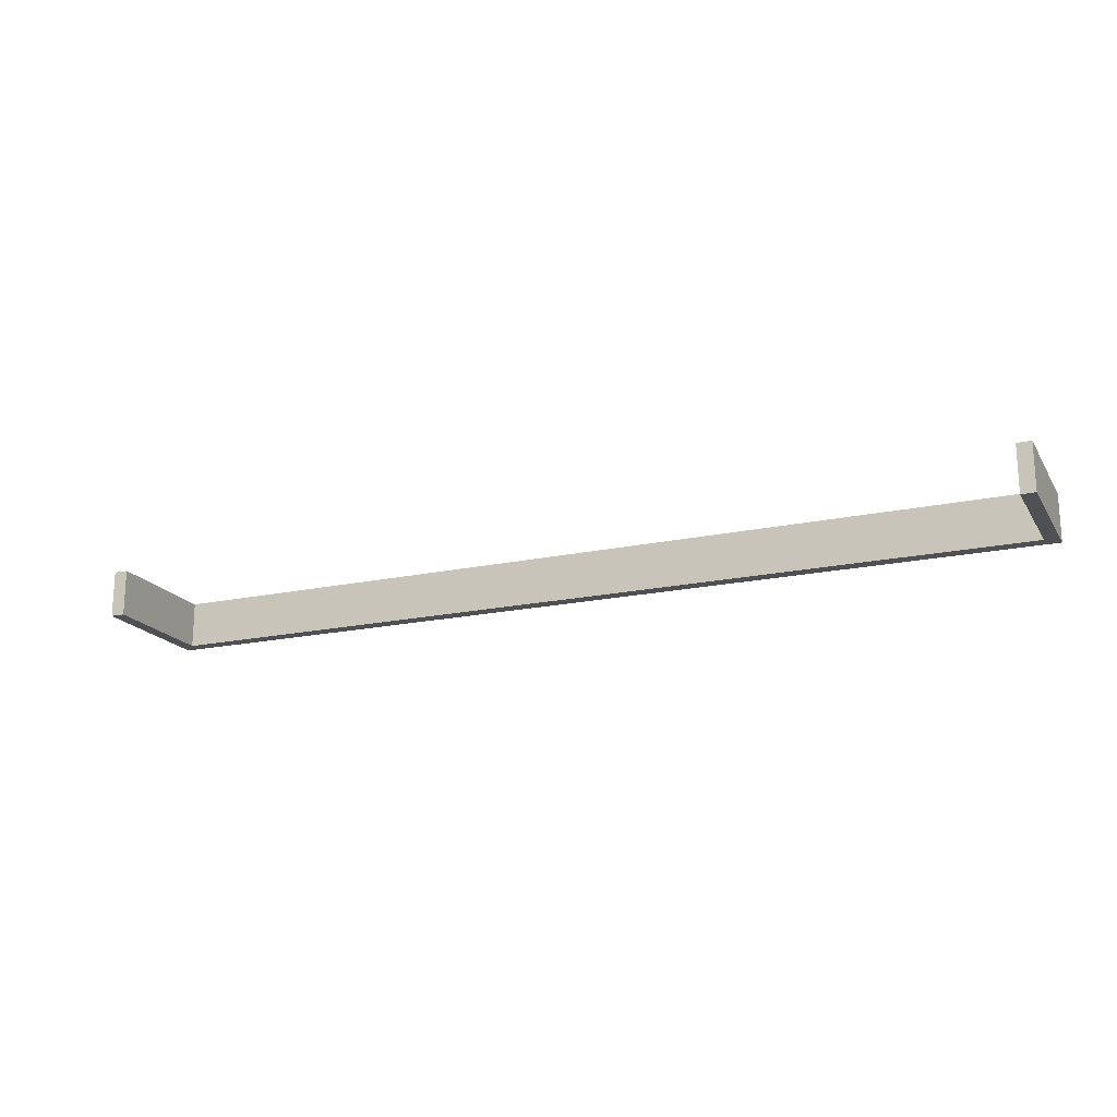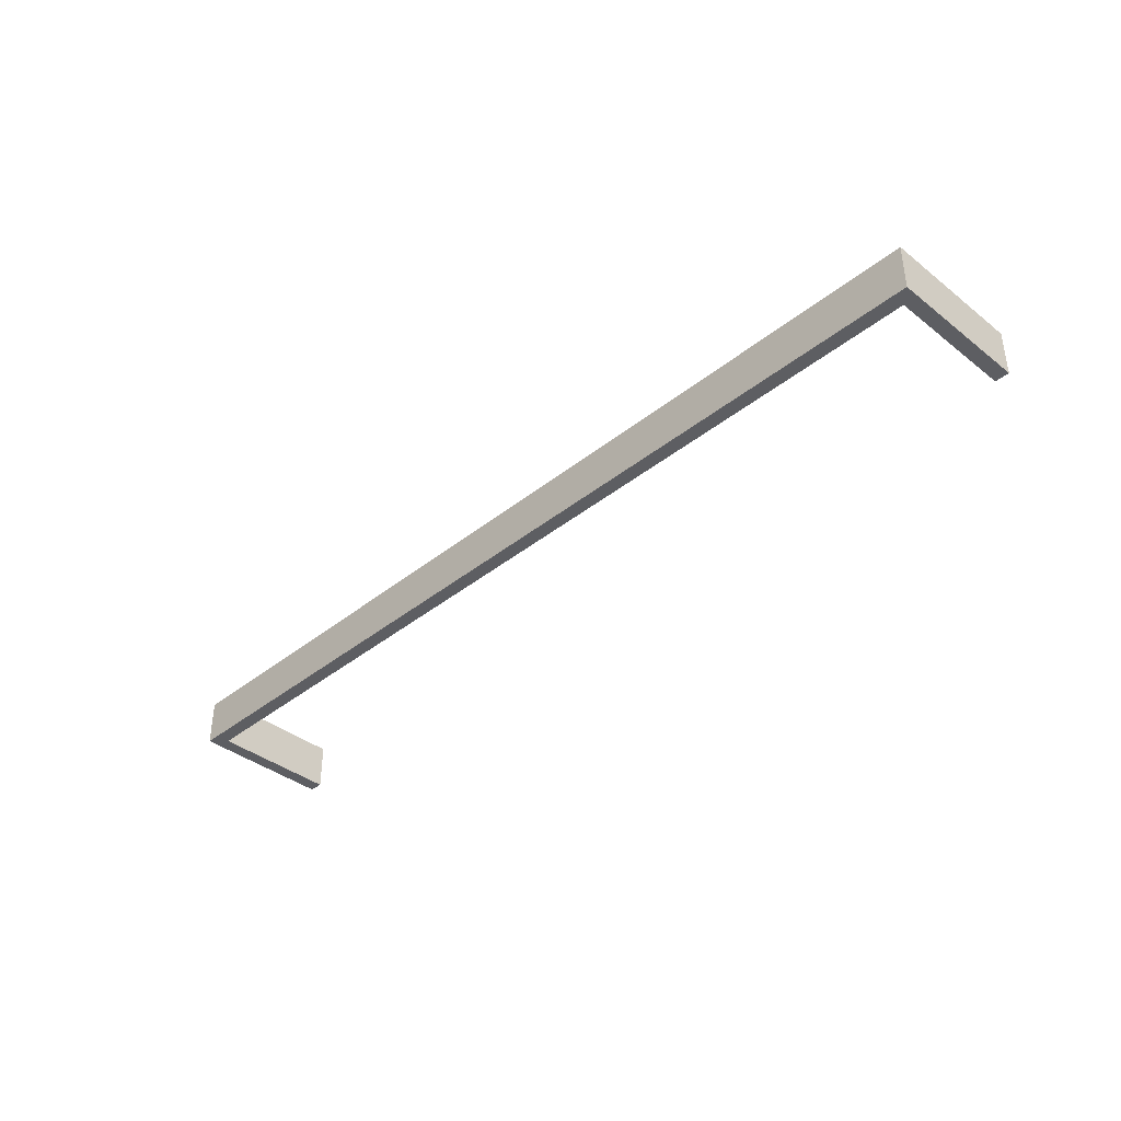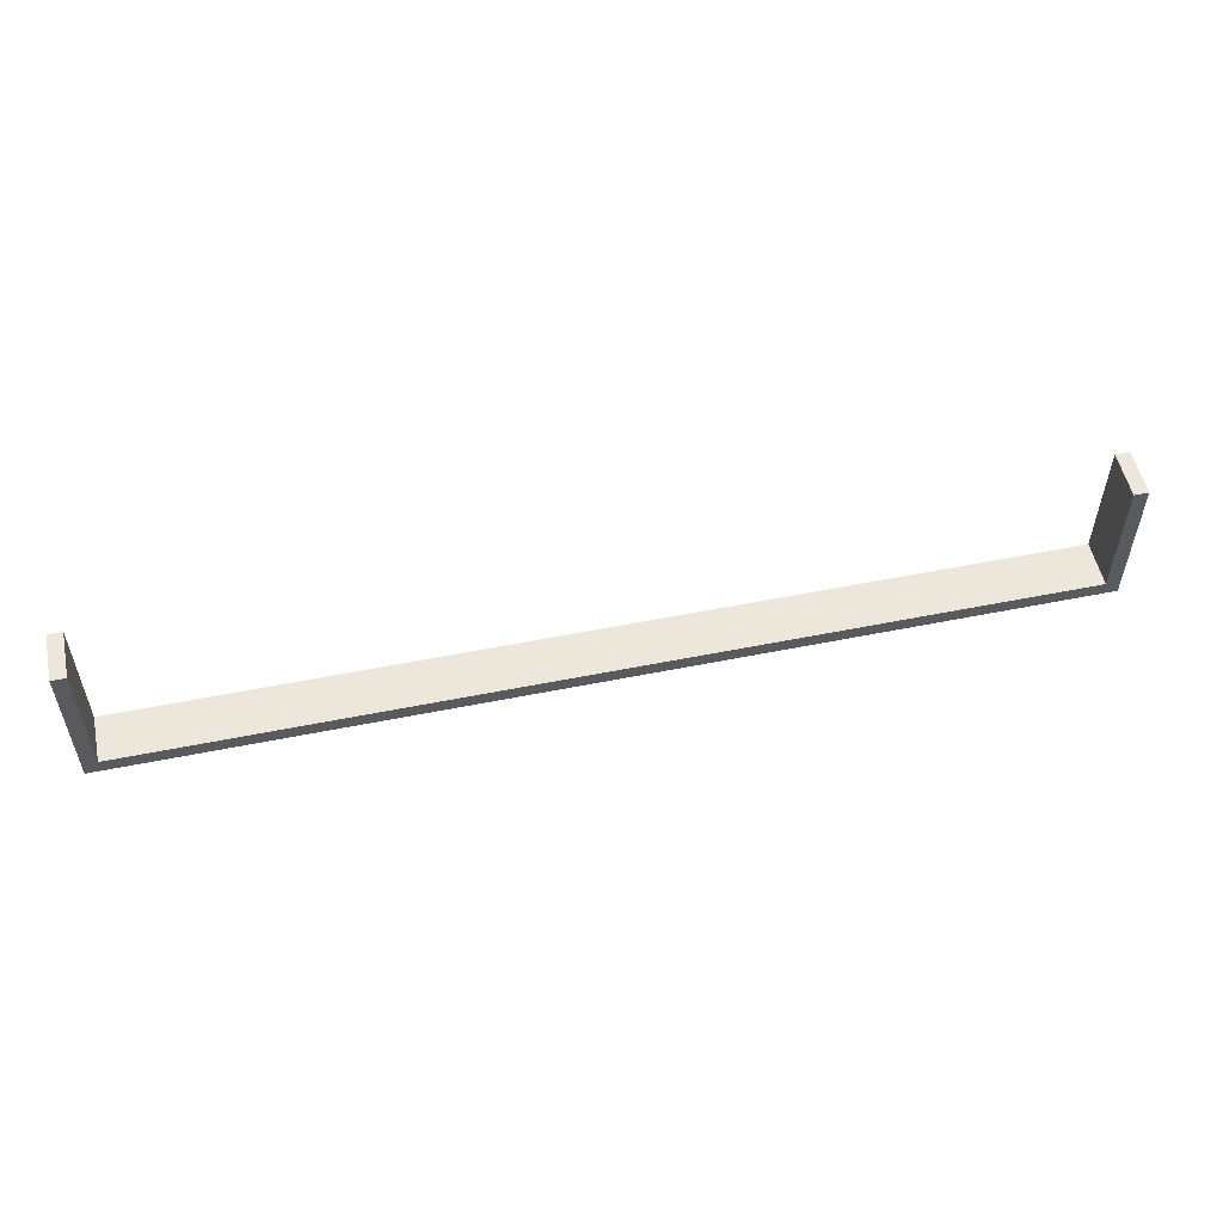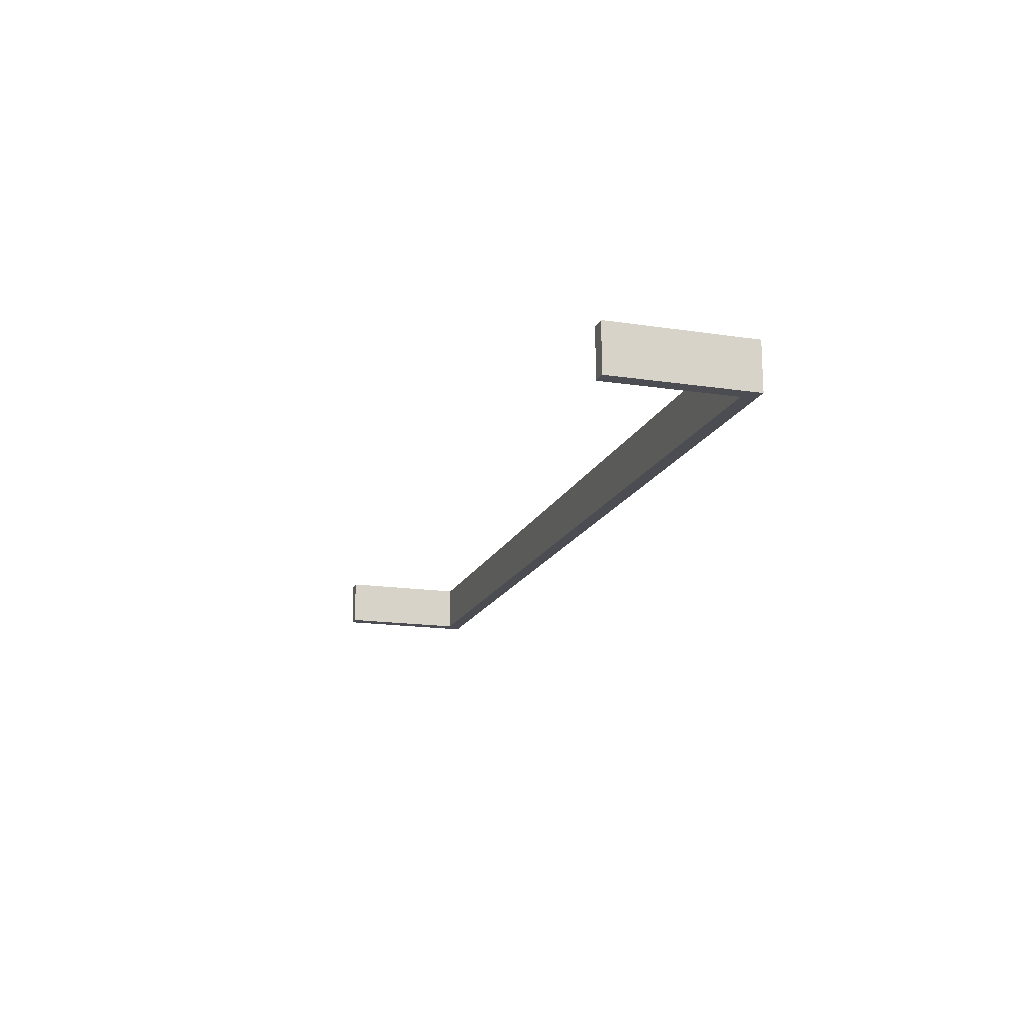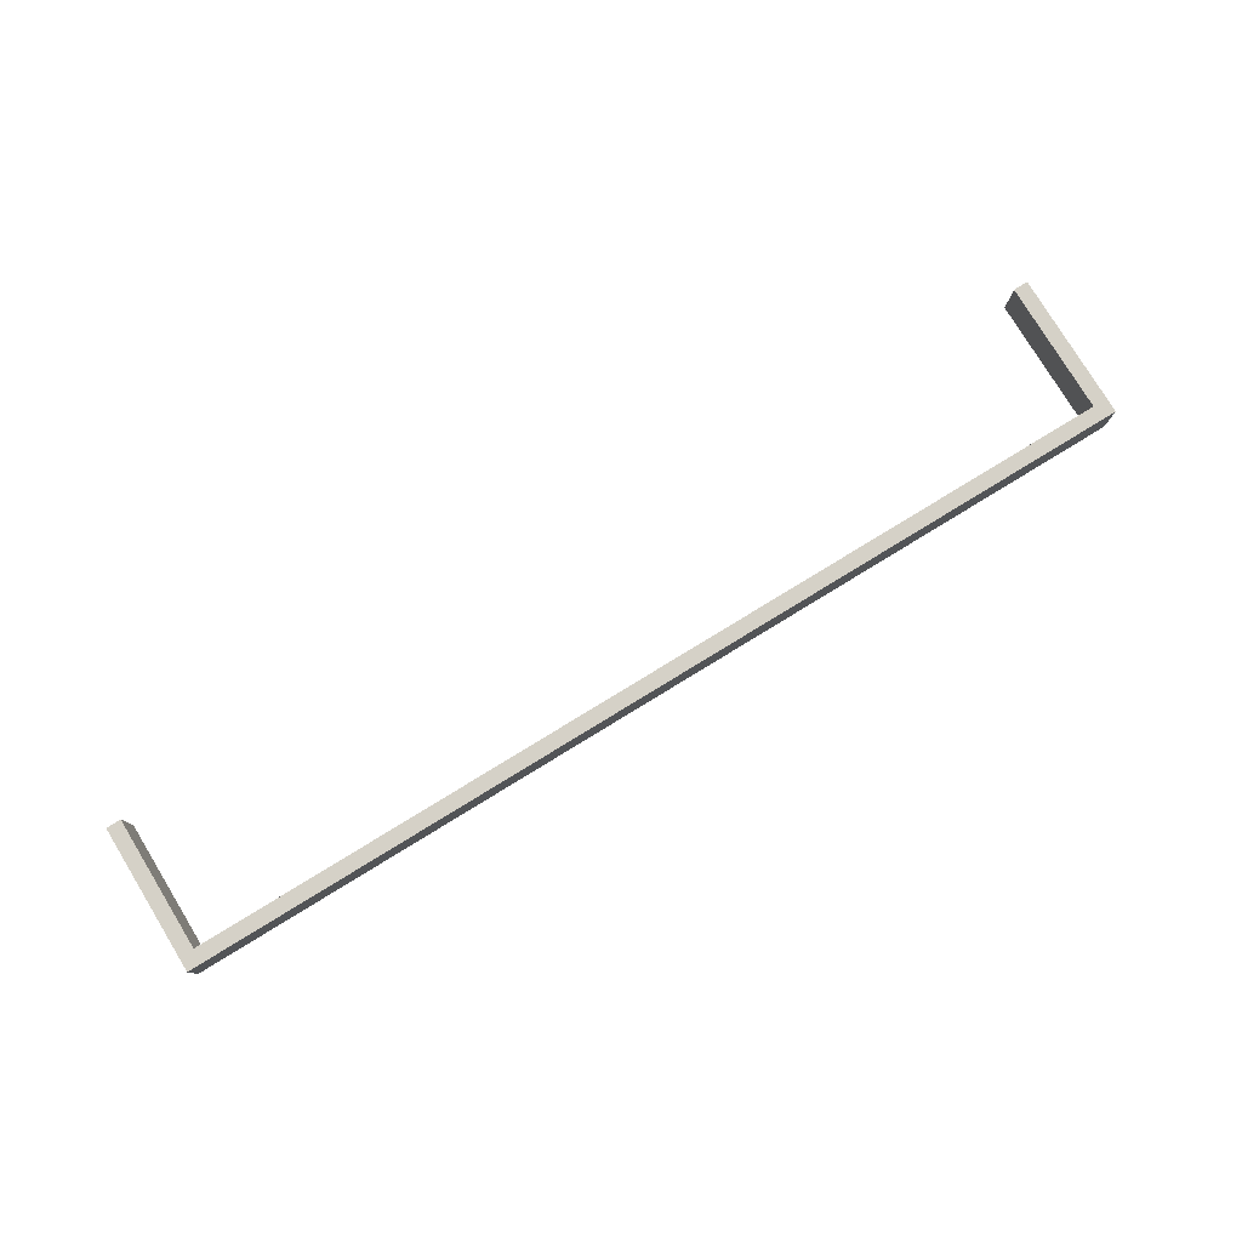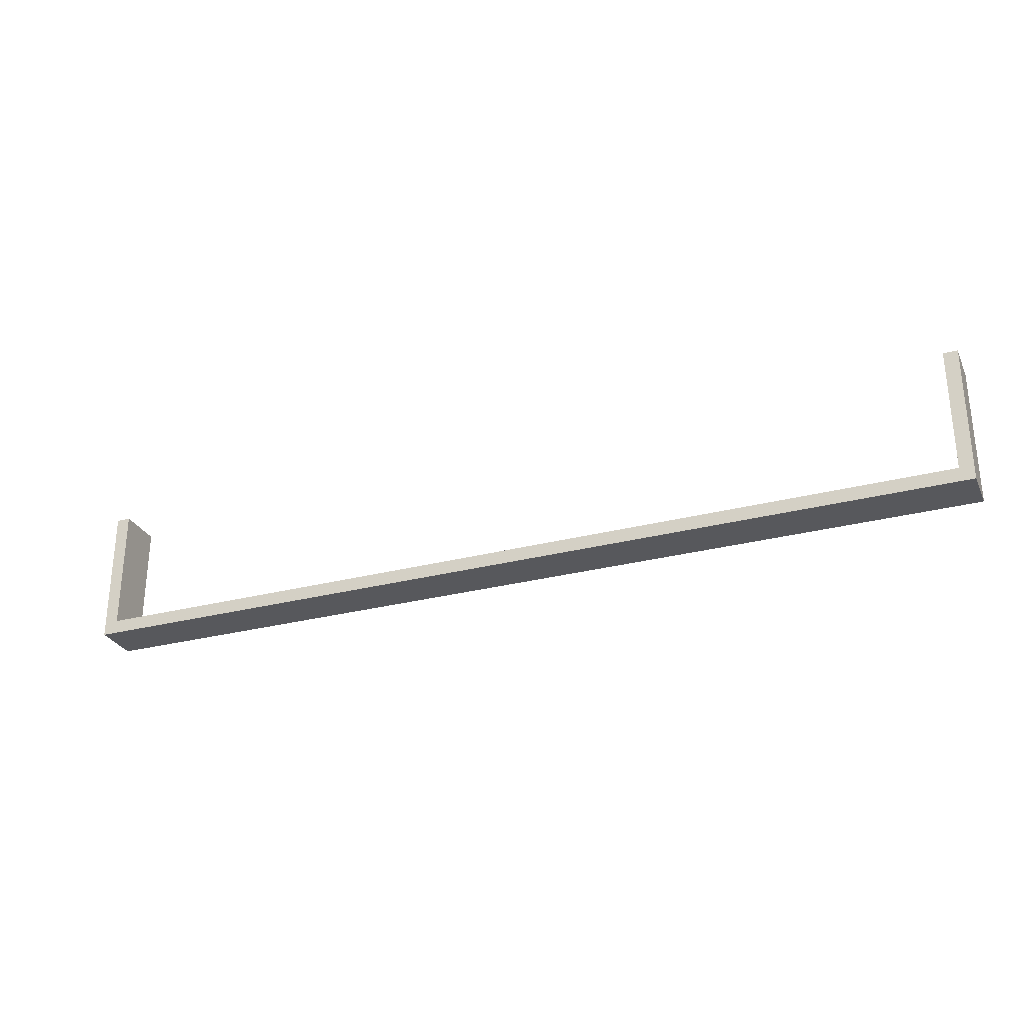
<metadata>
{"format":"obj","ext":"obj","renderer":"f3d","projection":"perspective","resolution":1024,"background":"white","views":[{"elev":-18.6,"azim":22.7,"up":"+Y"},{"elev":-38.5,"azim":-134.6,"up":"+Y"},{"elev":53.8,"azim":-12.1,"up":"+Z"},{"elev":-16.4,"azim":72.7,"up":"+Y"},{"elev":78.7,"azim":148.6,"up":"+Y"},{"elev":-28.7,"azim":21.5,"up":"+Z"}]}
</metadata>
<code>
o C2/C/mesh33/mesh33-geometry#mesh33-geometry
v 0.2658 0.2493 -0.423
v 0.5744 0.2493 -0.4183
v 0.5792 0.2493 -0.423
v 0.2705 0.2493 -0.4183
v 0.5744 0.2336 -0.4183
v 0.5792 0.2493 -0.3757
v 0.2658 0.2336 -0.423
v 0.2705 0.2493 -0.3757
v 0.2705 0.2336 -0.4183
v 0.5792 0.2336 -0.423
v 0.5744 0.2493 -0.3757
v 0.2658 0.2336 -0.3757
v 0.2658 0.2493 -0.3757
v 0.5792 0.2336 -0.3757
v 0.5744 0.2336 -0.3757
v 0.2705 0.2336 -0.3757
f 1 2 3
f 2 1 4
f 3 2 1
f 4 1 2
f 3 5 2
f 2 5 3
f 2 6 3
f 3 6 2
f 3 7 1
f 1 7 3
f 1 8 4
f 4 8 1
f 1 9 4
f 4 9 1
f 9 2 4
f 4 2 9
f 5 3 10
f 10 3 5
f 5 11 2
f 2 11 5
f 2 9 5
f 5 9 2
f 6 2 11
f 11 2 6
f 6 10 3
f 3 10 6
f 7 3 10
f 10 3 7
f 12 1 7
f 7 1 12
f 9 1 7
f 7 1 9
f 8 1 13
f 13 1 8
f 8 9 4
f 4 9 8
f 14 5 10
f 10 5 14
f 5 7 10
f 10 7 5
f 11 5 15
f 15 5 11
f 7 5 9
f 9 5 7
f 15 6 11
f 11 6 15
f 10 6 14
f 14 6 10
f 1 12 13
f 13 12 1
f 7 16 12
f 12 16 7
f 16 7 9
f 9 7 16
f 12 8 13
f 13 8 12
f 9 8 16
f 16 8 9
f 5 14 15
f 15 14 5
f 6 15 14
f 14 15 6
f 8 12 16
f 16 12 8

</code>
